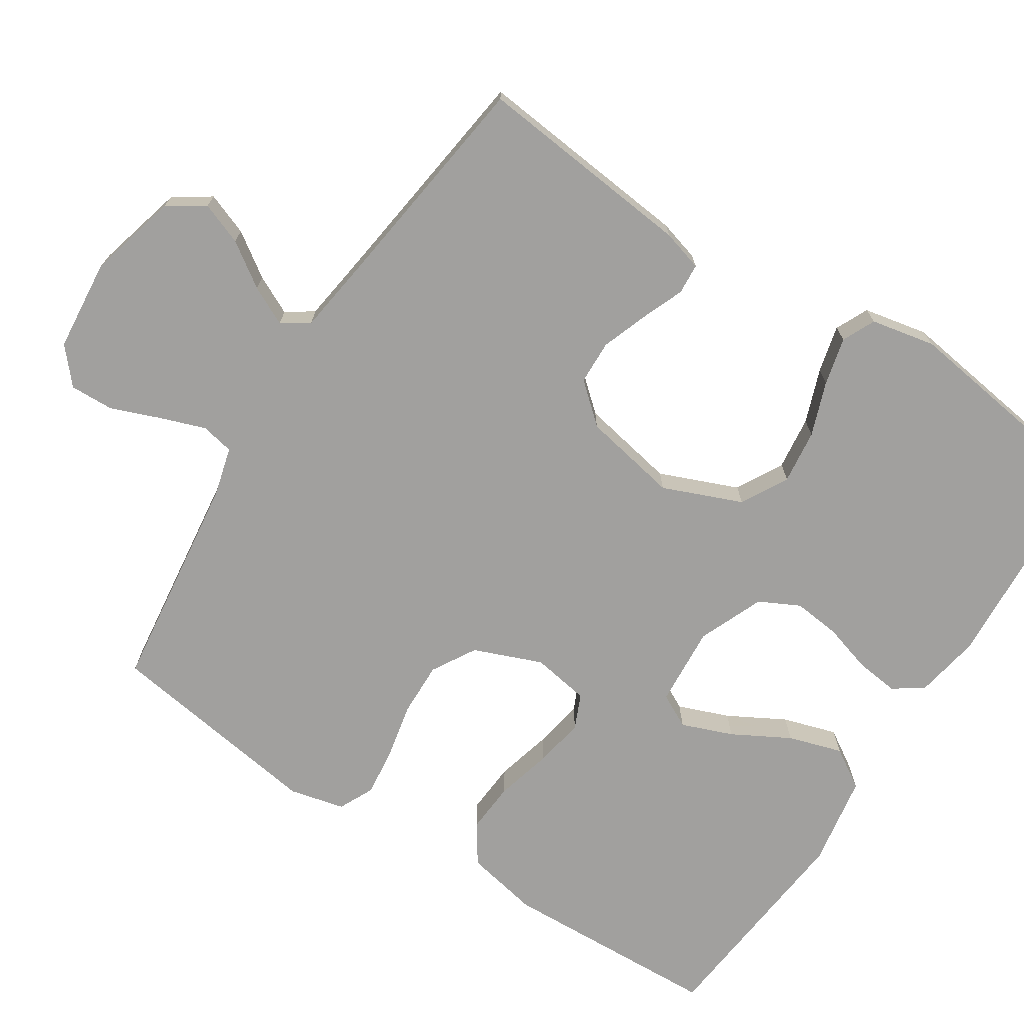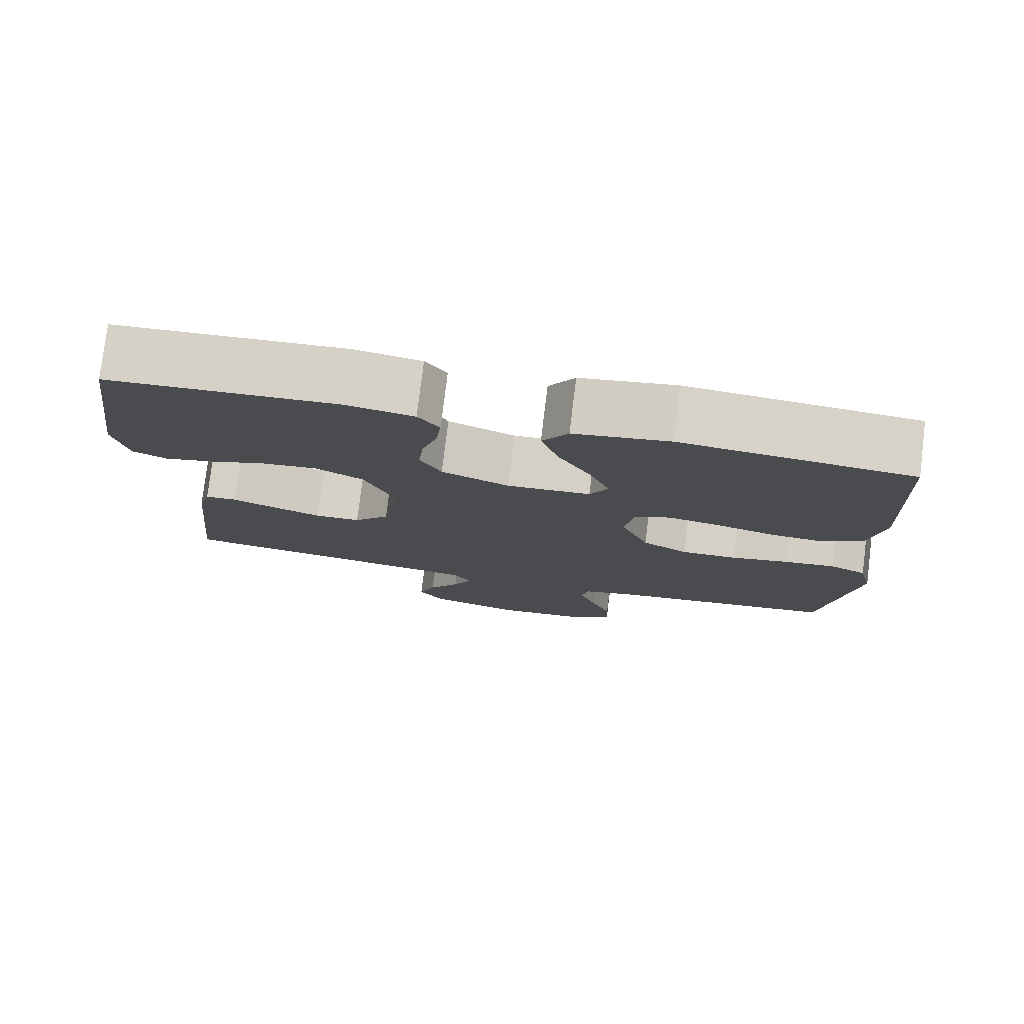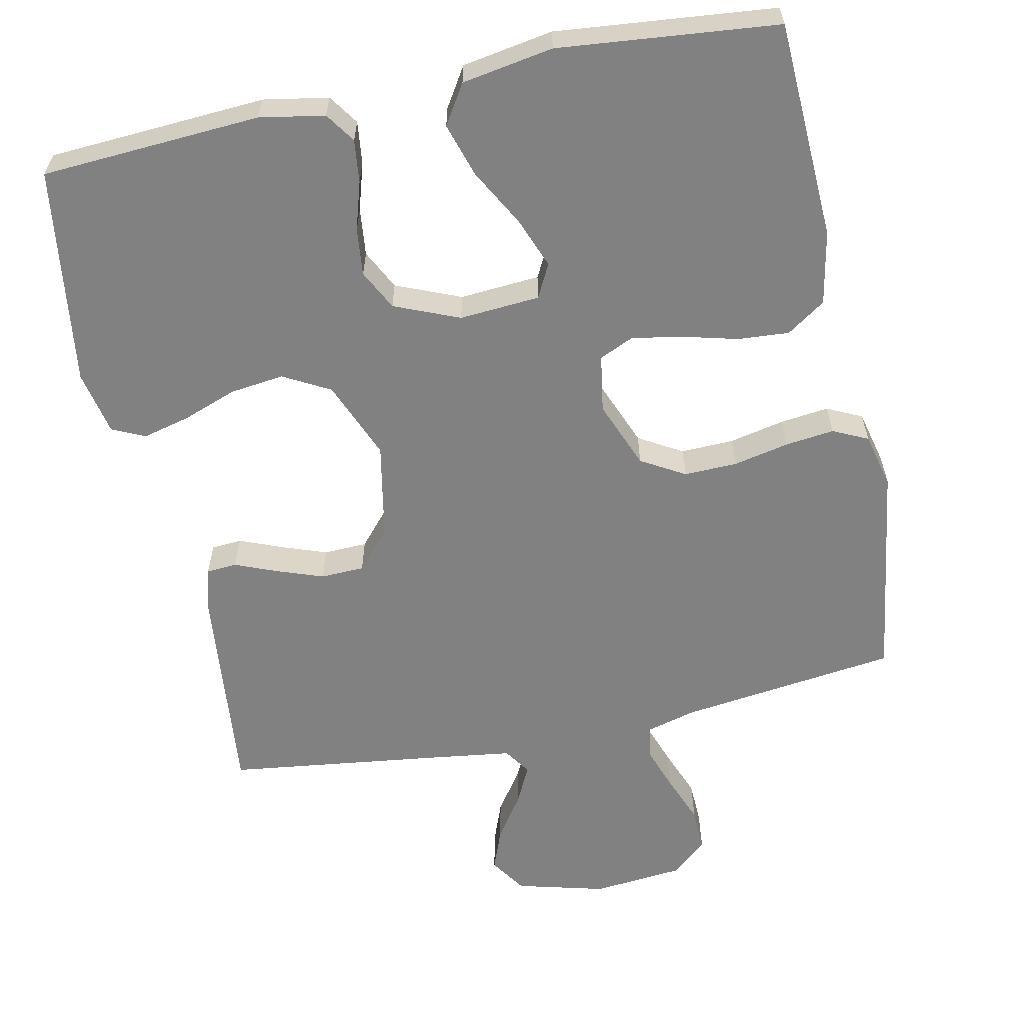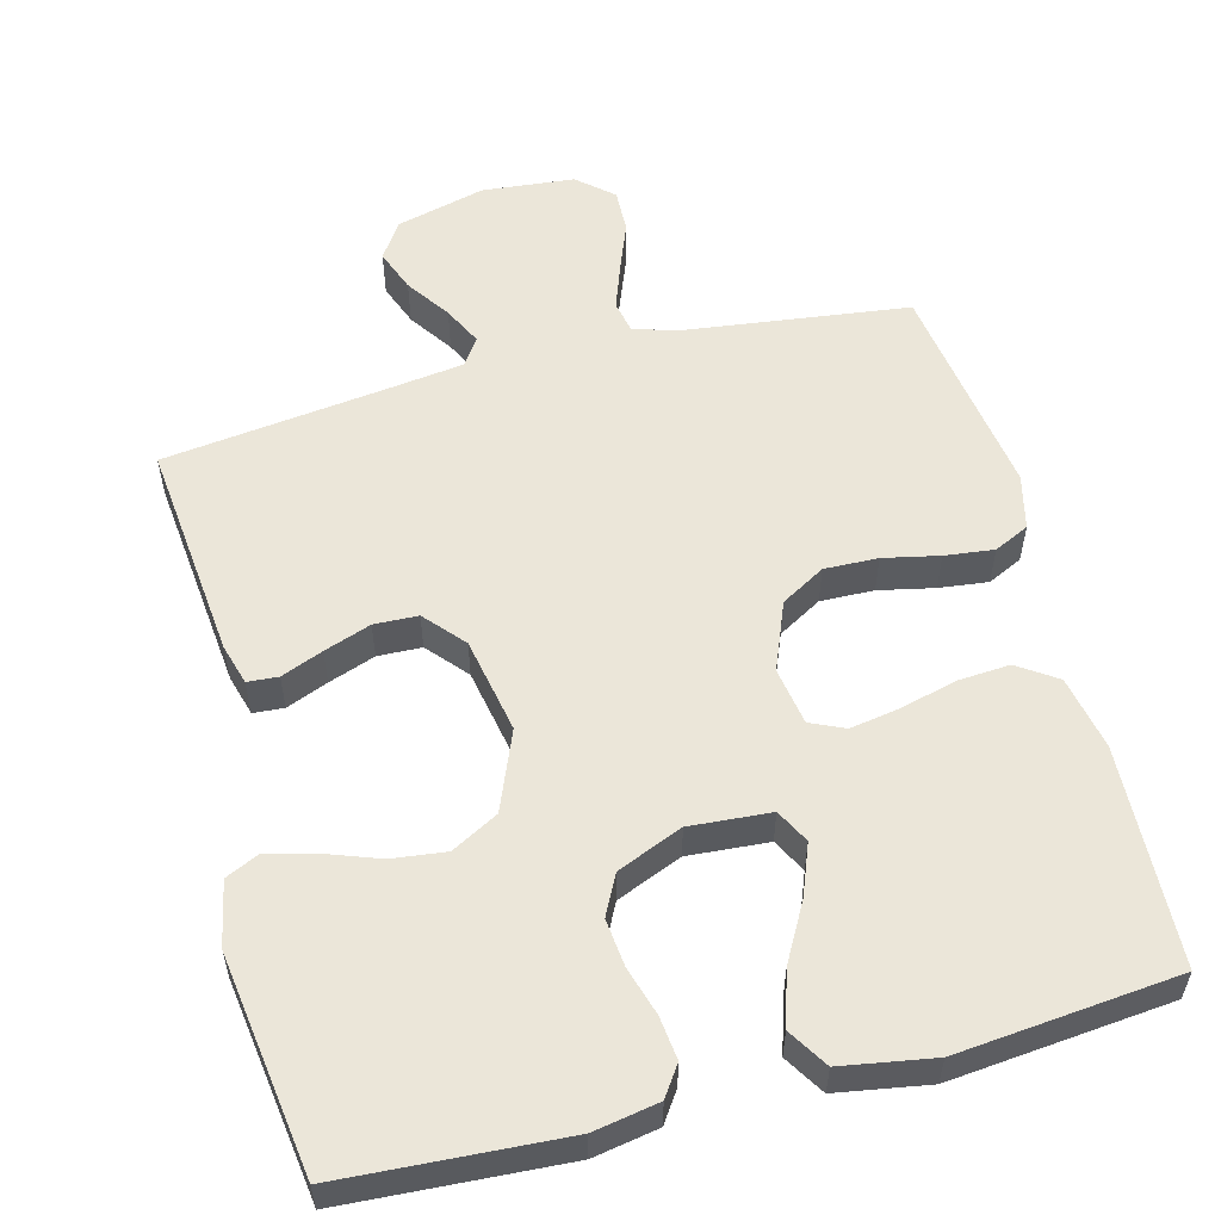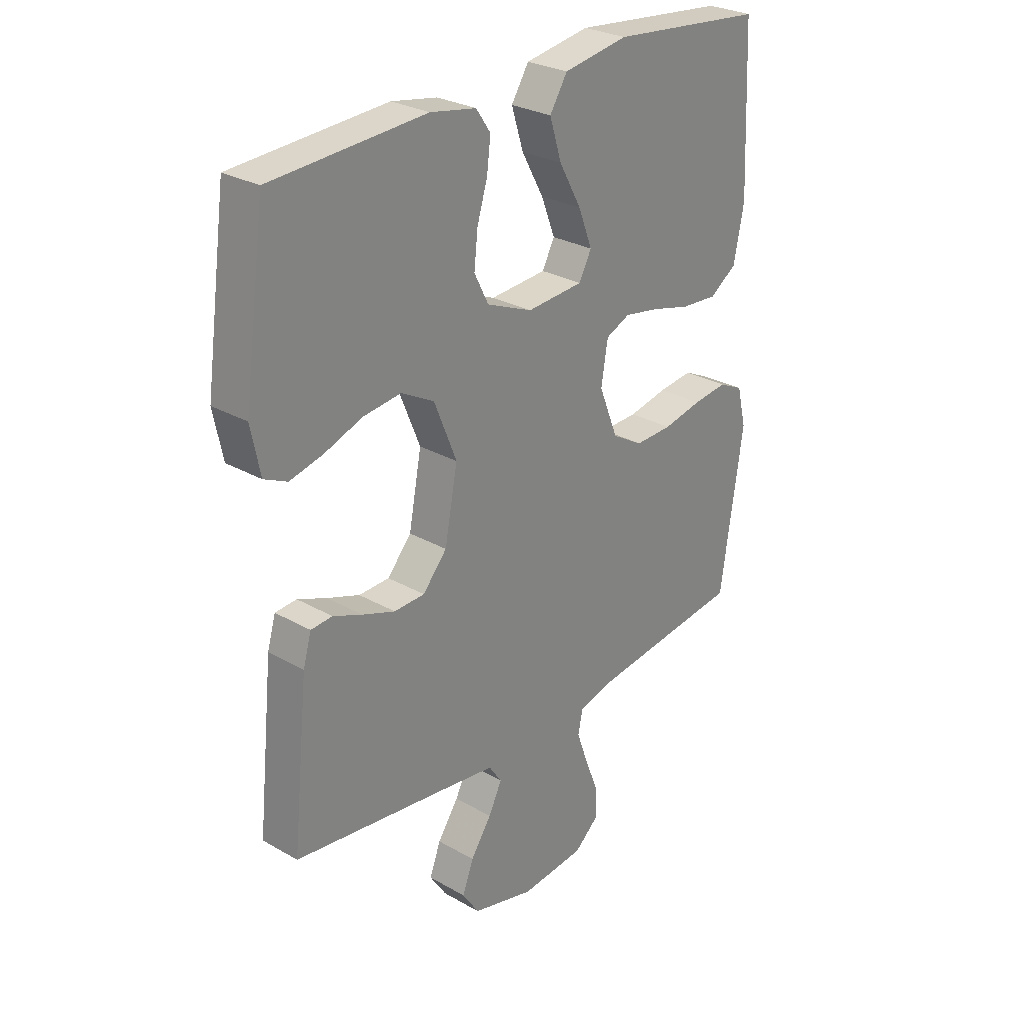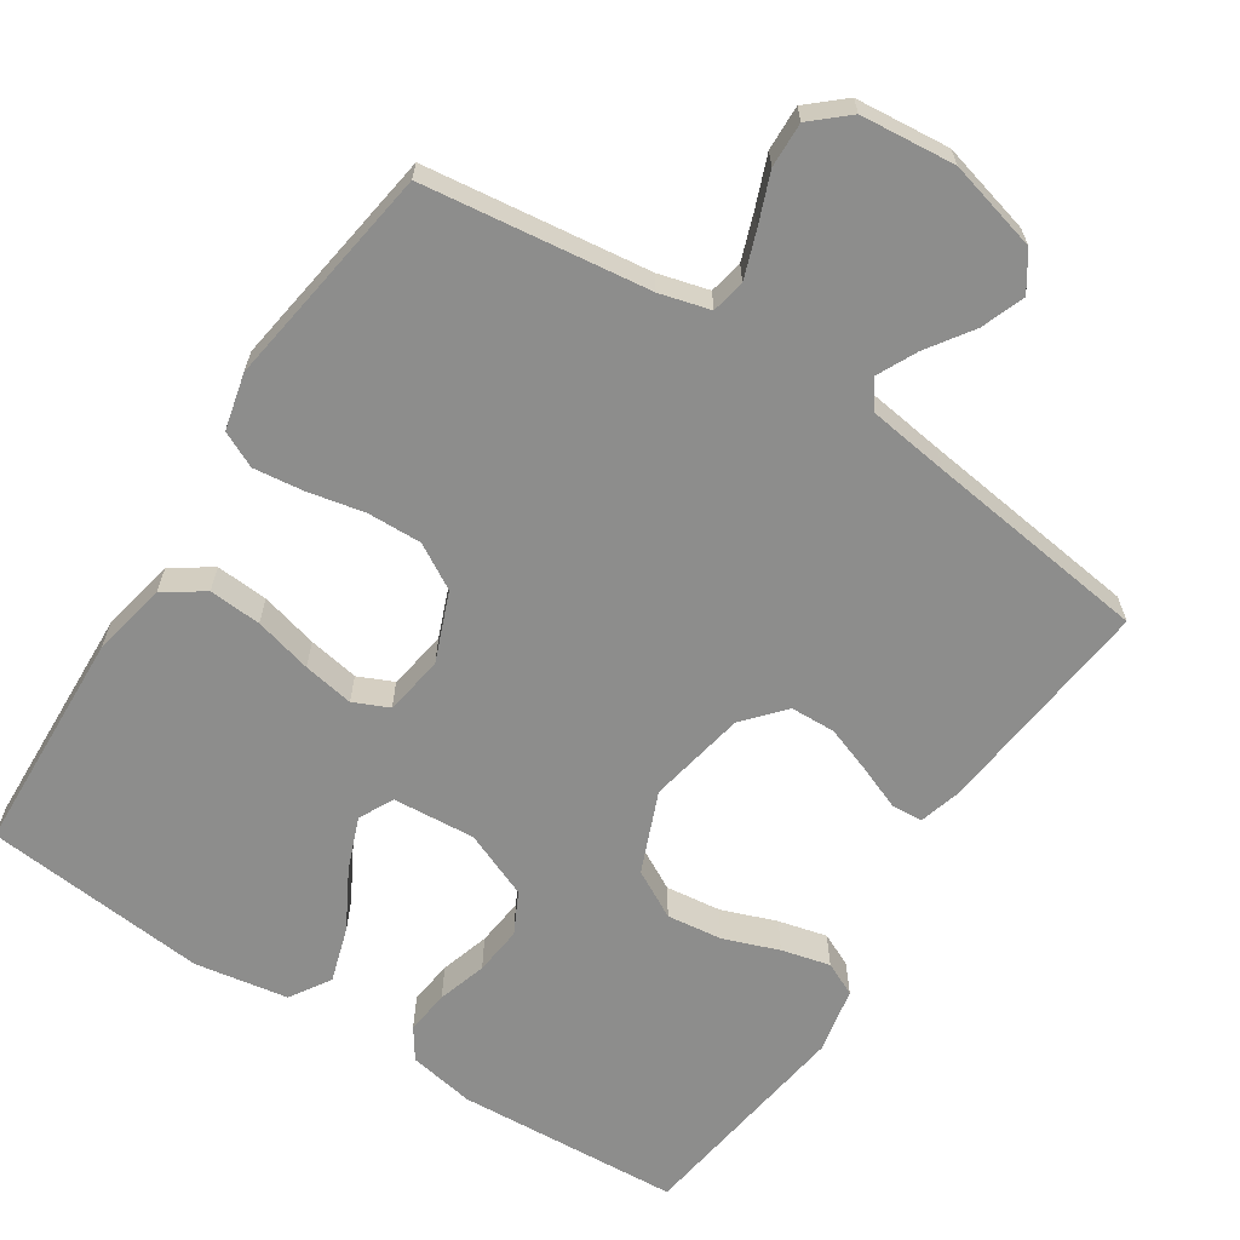
<metadata>
{"format":"obj","ext":"obj","renderer":"f3d","projection":"perspective","resolution":1024,"background":"white","views":[{"elev":-71.8,"azim":-122.9,"up":"+Y"},{"elev":78.1,"azim":7.0,"up":"+Z"},{"elev":-60.4,"azim":11.9,"up":"+Y"},{"elev":55.8,"azim":-14.6,"up":"+Y"},{"elev":27.9,"azim":-48.9,"up":"+Z"},{"elev":-64.5,"azim":147.0,"up":"+Y"}]}
</metadata>
<code>
v -0.5 0.07 0.5
v -0.2 0.07 0.518
v -0.111 0.07 0.502
v -0.083 0.07 0.461
v -0.09 0.07 0.402
v -0.11 0.07 0.336
v -0.117 0.07 0.271
v -0.089 0.07 0.216
v 0 0.07 0.179
v 0.11 0.07 0.187
v 0.134 0.07 0.233
v 0.107 0.07 0.303
v 0.064 0.07 0.381
v 0.041 0.07 0.455
v 0.075 0.07 0.509
v 0.2 0.07 0.53
v 0.5 0.07 0.5
v 0.513 0.07 0.2
v 0.493 0.07 0.099
v 0.44 0.07 0.063
v 0.37 0.07 0.068
v 0.293 0.07 0.088
v 0.225 0.07 0.1
v 0.178 0.07 0.079
v 0.165 0.07 0
v 0.202 0.07 -0.093
v 0.262 0.07 -0.128
v 0.335 0.07 -0.126
v 0.411 0.07 -0.11
v 0.478 0.07 -0.102
v 0.526 0.07 -0.125
v 0.544 0.07 -0.2
v 0.5 0.07 -0.5
v 0.2 0.07 -0.538
v 0.133 0.07 -0.556
v 0.124 0.07 -0.601
v 0.146 0.07 -0.663
v 0.172 0.07 -0.73
v 0.174 0.07 -0.79
v 0.126 0.07 -0.832
v 0 0.07 -0.844
v -0.122 0.07 -0.812
v -0.155 0.07 -0.762
v -0.133 0.07 -0.704
v -0.092 0.07 -0.644
v -0.066 0.07 -0.591
v -0.091 0.07 -0.554
v -0.2 0.07 -0.539
v -0.5 0.07 -0.5
v -0.469 0.07 -0.2
v -0.453 0.07 -0.144
v -0.411 0.07 -0.141
v -0.354 0.07 -0.164
v -0.29 0.07 -0.187
v -0.23 0.07 -0.185
v -0.183 0.07 -0.131
v -0.158 0.07 0
v -0.202 0.07 0.108
v -0.266 0.07 0.143
v -0.34 0.07 0.134
v -0.414 0.07 0.107
v -0.479 0.07 0.091
v -0.524 0.07 0.112
v -0.542 0.07 0.2
v -0.5 0 0.5
v -0.2 0 0.518
v -0.111 0 0.502
v -0.083 0 0.461
v -0.09 0 0.402
v -0.11 0 0.336
v -0.117 0 0.271
v -0.089 0 0.216
v 0 0 0.179
v 0.11 0 0.187
v 0.134 0 0.233
v 0.107 0 0.303
v 0.064 0 0.381
v 0.041 0 0.455
v 0.075 0 0.509
v 0.2 0 0.53
v 0.5 0 0.5
v 0.513 0 0.2
v 0.493 0 0.099
v 0.44 0 0.063
v 0.37 0 0.068
v 0.293 0 0.088
v 0.225 0 0.1
v 0.178 0 0.079
v 0.165 0 0
v 0.202 0 -0.093
v 0.262 0 -0.128
v 0.335 0 -0.126
v 0.411 0 -0.11
v 0.478 0 -0.102
v 0.526 0 -0.125
v 0.544 0 -0.2
v 0.5 0 -0.5
v 0.2 0 -0.538
v 0.133 0 -0.556
v 0.124 0 -0.601
v 0.146 0 -0.663
v 0.172 0 -0.73
v 0.174 0 -0.79
v 0.126 0 -0.832
v 0 0 -0.844
v -0.122 0 -0.812
v -0.155 0 -0.762
v -0.133 0 -0.704
v -0.092 0 -0.644
v -0.066 0 -0.591
v -0.091 0 -0.554
v -0.2 0 -0.539
v -0.5 0 -0.5
v -0.469 0 -0.2
v -0.453 0 -0.144
v -0.411 0 -0.141
v -0.354 0 -0.164
v -0.29 0 -0.187
v -0.23 0 -0.185
v -0.183 0 -0.131
v -0.158 0 0
v -0.202 0 0.108
v -0.266 0 0.143
v -0.34 0 0.134
v -0.414 0 0.107
v -0.479 0 0.091
v -0.524 0 0.112
v -0.542 0 0.2
f 60 61 62 63
f 59 60 63 64
f 50 51 52 53
f 48 49 50 53
f 47 48 53 54
f 46 47 54 55
f 42 43 44 45
f 42 45 46
f 41 42 46
f 40 41 46
f 37 38 39 40
f 36 37 40 46
f 35 36 46 55
f 31 32 33 34
f 28 29 30 31
f 27 28 31 34
f 26 27 34 35
f 19 20 21 22
f 19 22 23
f 18 19 23
f 17 18 23
f 16 17 23 24
f 12 13 14 15
f 11 12 15 16
f 3 4 5 6
f 3 6 7
f 2 3 7
f 59 64 1 2
f 58 59 2 7
f 57 58 7 8
f 56 57 8 9
f 26 35 55 56
f 25 26 56 9
f 11 16 24 25
f 10 11 25
f 9 10 25
f 127 126 125 124
f 128 127 124 123
f 117 116 115 114
f 117 114 113 112
f 118 117 112 111
f 119 118 111 110
f 109 108 107 106
f 110 109 106
f 110 106 105
f 110 105 104
f 104 103 102 101
f 110 104 101 100
f 119 110 100 99
f 98 97 96 95
f 95 94 93 92
f 98 95 92 91
f 99 98 91 90
f 86 85 84 83
f 87 86 83
f 87 83 82
f 87 82 81
f 88 87 81 80
f 79 78 77 76
f 80 79 76 75
f 70 69 68 67
f 71 70 67
f 71 67 66
f 66 65 128 123
f 71 66 123 122
f 72 71 122 121
f 73 72 121 120
f 120 119 99 90
f 73 120 90 89
f 89 88 80 75
f 89 75 74
f 89 74 73
f 1 65 66 2
f 2 66 67 3
f 3 67 68 4
f 4 68 69 5
f 5 69 70 6
f 6 70 71 7
f 7 71 72 8
f 8 72 73 9
f 9 73 74 10
f 10 74 75 11
f 11 75 76 12
f 12 76 77 13
f 13 77 78 14
f 14 78 79 15
f 15 79 80 16
f 16 80 81 17
f 17 81 82 18
f 18 82 83 19
f 19 83 84 20
f 20 84 85 21
f 21 85 86 22
f 22 86 87 23
f 23 87 88 24
f 24 88 89 25
f 25 89 90 26
f 26 90 91 27
f 27 91 92 28
f 28 92 93 29
f 29 93 94 30
f 30 94 95 31
f 31 95 96 32
f 32 96 97 33
f 33 97 98 34
f 34 98 99 35
f 35 99 100 36
f 36 100 101 37
f 37 101 102 38
f 38 102 103 39
f 39 103 104 40
f 40 104 105 41
f 41 105 106 42
f 42 106 107 43
f 43 107 108 44
f 44 108 109 45
f 45 109 110 46
f 46 110 111 47
f 47 111 112 48
f 48 112 113 49
f 49 113 114 50
f 50 114 115 51
f 51 115 116 52
f 52 116 117 53
f 53 117 118 54
f 54 118 119 55
f 55 119 120 56
f 56 120 121 57
f 57 121 122 58
f 58 122 123 59
f 59 123 124 60
f 60 124 125 61
f 61 125 126 62
f 62 126 127 63
f 63 127 128 64
f 64 128 65 1

</code>
